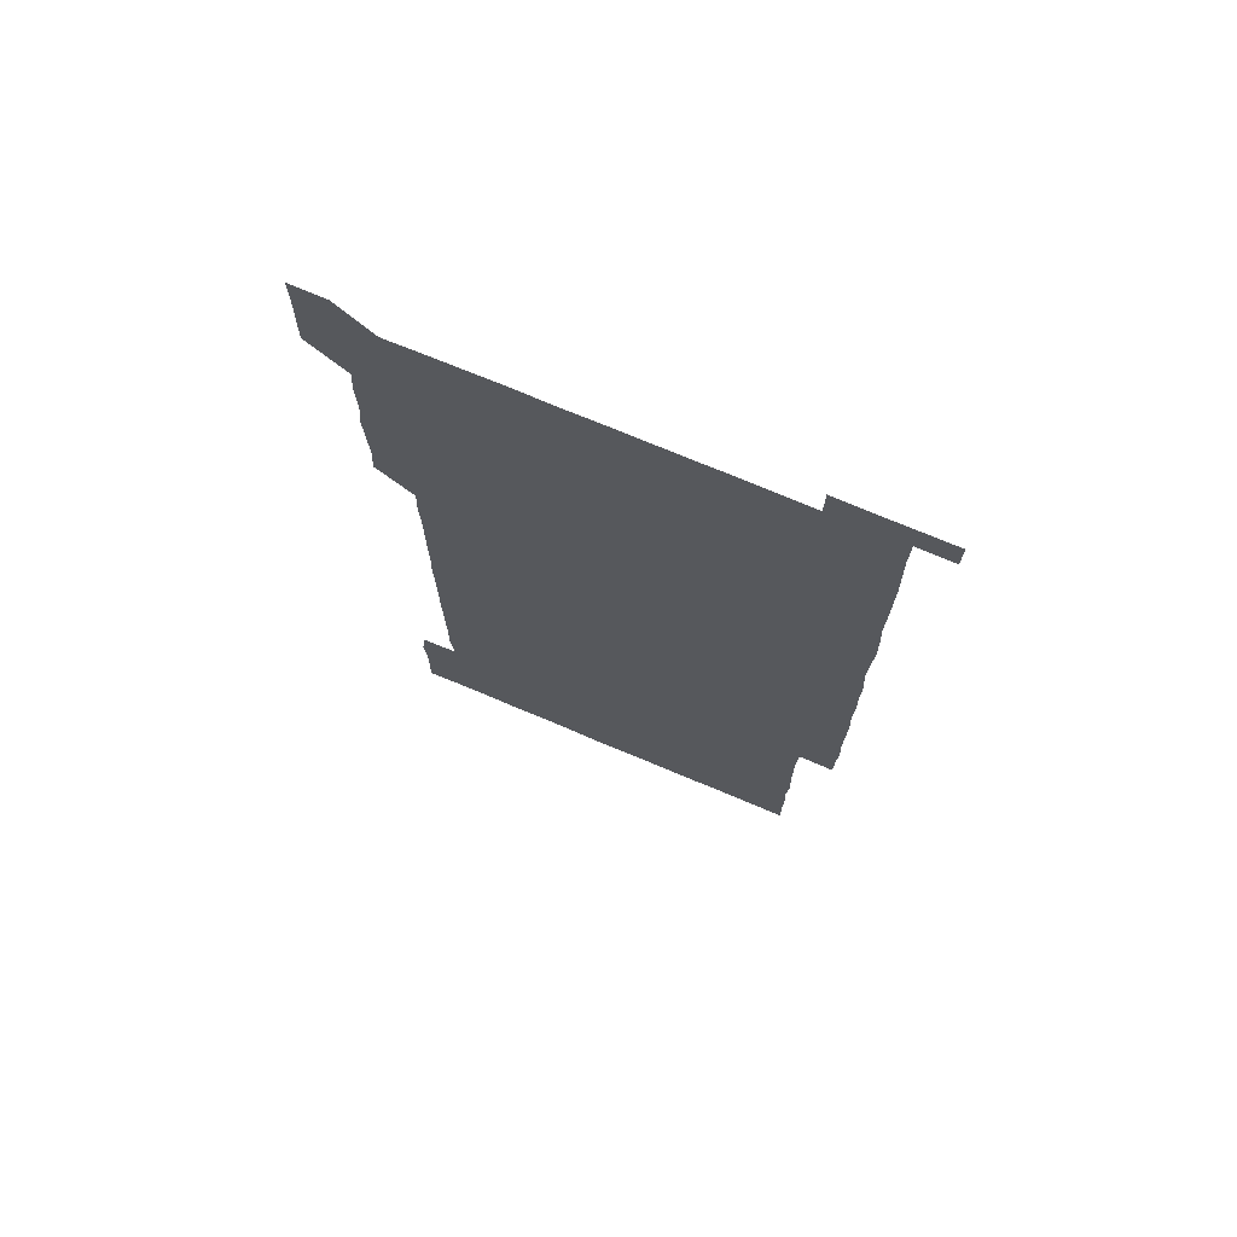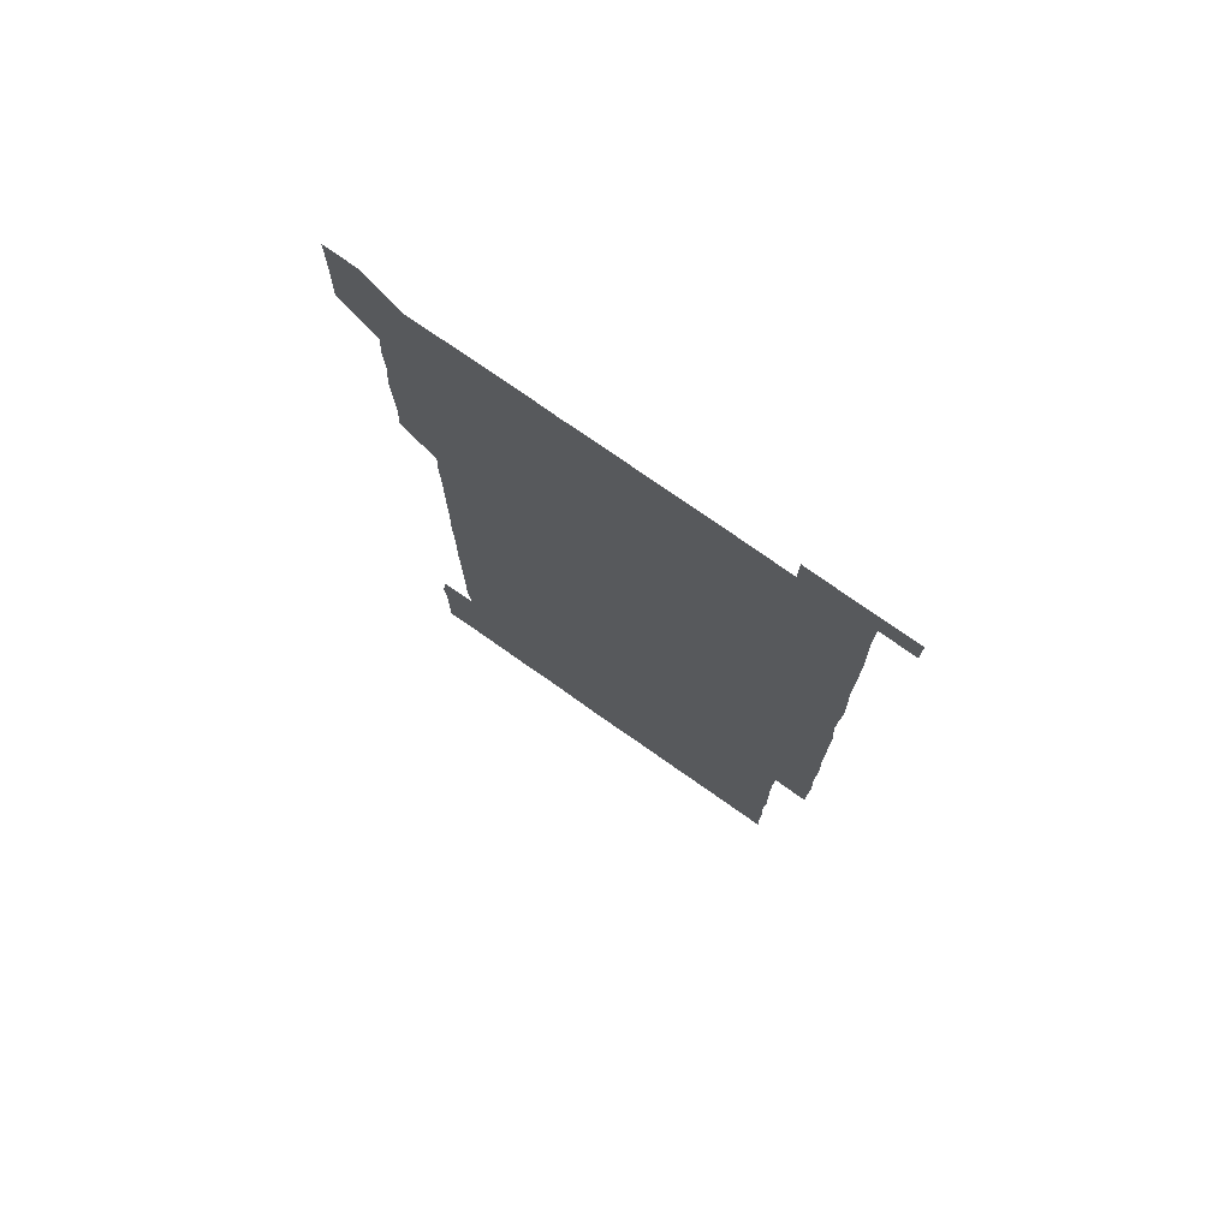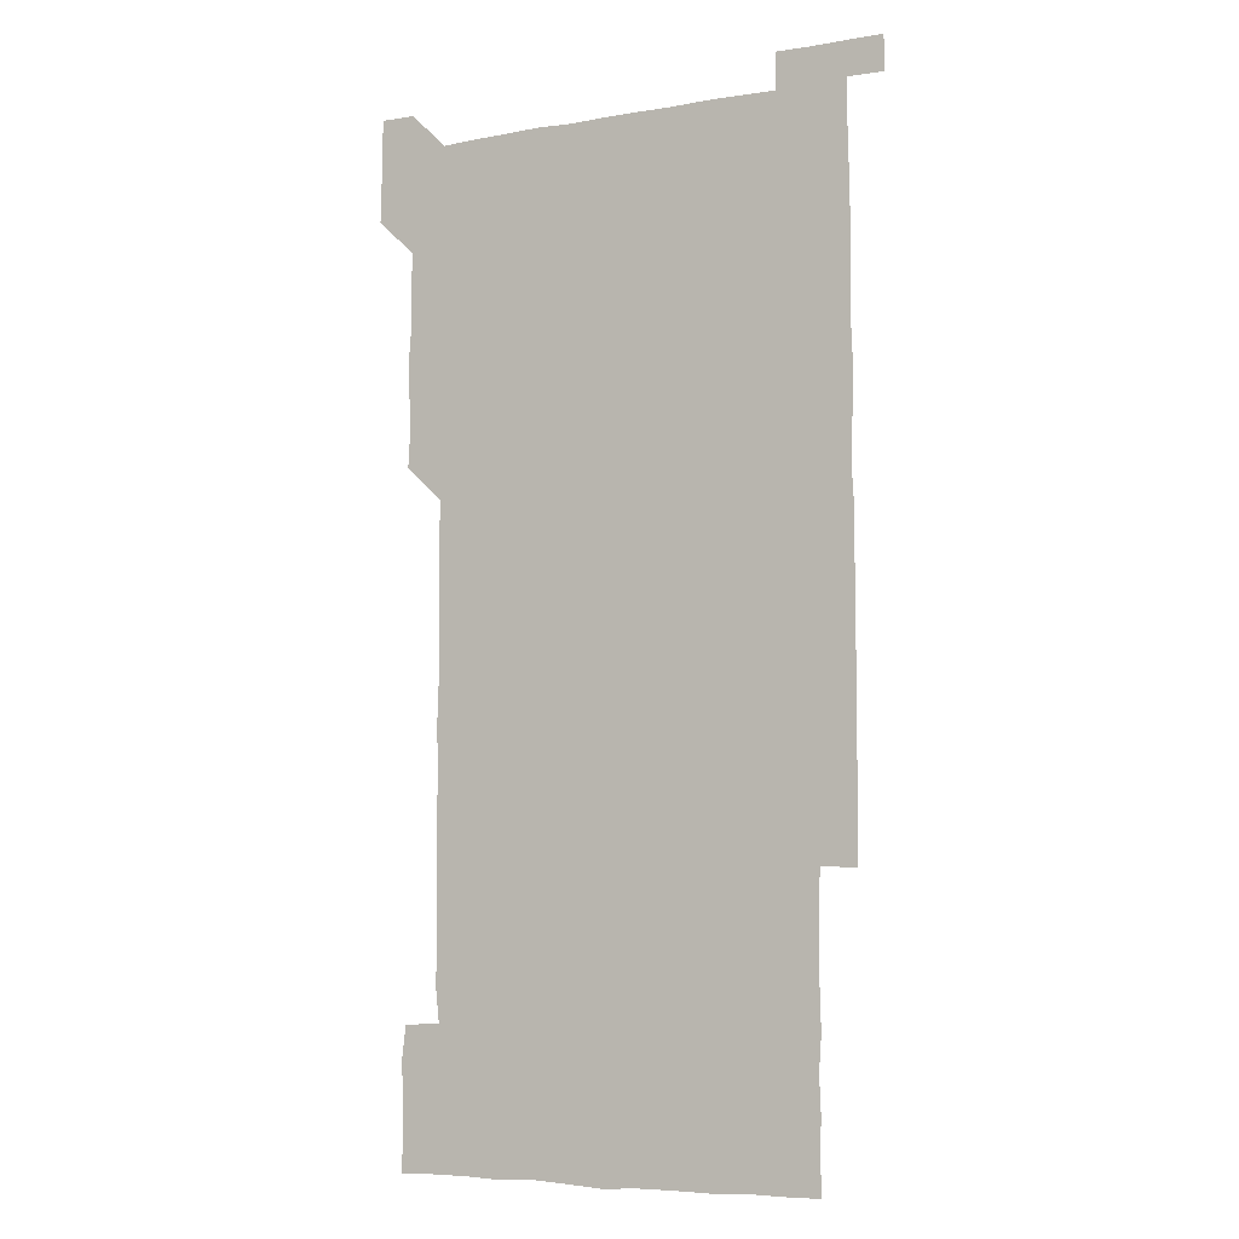
<metadata>
{"format":"obj","ext":"obj","renderer":"f3d","projection":"perspective","resolution":1024,"background":"white","views":[{"elev":73.3,"azim":22.8,"up":"+Y"},{"elev":75.8,"azim":35.1,"up":"+Y"},{"elev":-6.7,"azim":27.3,"up":"+Y"}]}
</metadata>
<code>
v 450.1 556.9 0
v 450.4 571 0
v 450.8 585.9 0
v 450.8 600.8 0
v 465.4 165.6 0
v 465.8 180.1 0
v 465.8 195.7 0
v 464.8 209.8 0
v 466.6 224.3 0
v 465 451.1 0
v 465.9 465.9 0
v 465.3 480.9 0
v 464.8 495.6 0
v 466 510.6 0
v 465.5 525.8 0
v 466.3 541.3 0
v 466.1 556.2 0
v 466.4 570.9 0
v 466.3 585.8 0
v 465.7 600.6 0
v 479.9 166.3 0
v 481.4 181.4 0
v 482.6 196.5 0
v 480.5 210.6 0
v 482.1 225.4 0
v 480.6 239.9 0
v 480.8 255.1 0
v 480.6 270.1 0
v 480.5 285.4 0
v 480.3 300.4 0
v 480.5 315.4 0
v 480.4 330.5 0
v 480.1 345.3 0
v 480.6 360.2 0
v 480.5 375.4 0
v 480.6 390.5 0
v 480.7 405.7 0
v 480.2 420.8 0
v 480.8 436.1 0
v 480.5 451.1 0
v 481.4 466 0
v 480.2 481 0
v 481.4 496.1 0
v 481.3 511 0
v 480.5 525.9 0
v 481.7 540.9 0
v 481.1 556.1 0
v 480.9 571 0
v 481.2 585.5 0
v 495.1 166.2 0
v 496.3 181.5 0
v 495.8 195.8 0
v 495.8 210.6 0
v 496.7 226.1 0
v 495.3 240.5 0
v 496.7 256.2 0
v 496.2 271 0
v 496.5 286.2 0
v 496.6 301.2 0
v 496.3 316.1 0
v 496.2 331 0
v 496.4 346.2 0
v 496 361 0
v 496.4 376.1 0
v 496.4 391.1 0
v 496.1 406 0
v 496.3 421.1 0
v 496.2 436 0
v 495.8 451 0
v 496.2 466 0
v 496.4 481.2 0
v 496 496 0
v 496.5 511 0
v 496.2 526.1 0
v 496.2 540.9 0
v 496.8 555.6 0
v 496.1 570.9 0
v 495.9 586 0
v 509.8 165.6 0
v 511 181.1 0
v 510.2 195.3 0
v 512.2 212.2 0
v 511.7 226.5 0
v 511.3 241.3 0
v 511.1 256 0
v 511.2 271.1 0
v 511.7 286.5 0
v 511 301 0
v 511.1 316 0
v 511.4 331.2 0
v 510.6 345.9 0
v 511 360.9 0
v 511.7 376.5 0
v 511.3 391.1 0
v 511.2 406.1 0
v 510.9 421 0
v 511.4 436.1 0
v 511.4 451.1 0
v 511.2 466 0
v 511.4 481 0
v 511.2 496 0
v 511 511 0
v 511.1 526 0
v 511.1 541 0
v 511.3 555.7 0
v 511.3 570.5 0
v 510.8 586.3 0
v 525.7 166.4 0
v 526 181 0
v 526.4 196.8 0
v 526.6 212 0
v 526 225.9 0
v 526.9 241.8 0
v 526 256 0
v 526.2 271.2 0
v 526.2 286.1 0
v 526.2 301.1 0
v 525.7 315.8 0
v 526.5 331.5 0
v 526.5 346.3 0
v 525.9 361 0
v 526 376 0
v 526.3 391.2 0
v 526.2 406.1 0
v 526.3 421 0
v 525.6 435.9 0
v 526.2 451.1 0
v 526.2 466.1 0
v 526.2 481 0
v 526.3 496 0
v 526.1 511 0
v 526 526 0
v 526.5 540.7 0
v 526.2 555.8 0
v 526.1 570.8 0
v 525.4 586.6 0
v 540.6 165.5 0
v 541.5 182 0
v 541.2 196.5 0
v 541 211 0
v 541.3 226.6 0
v 541.2 241.4 0
v 540.9 255.9 0
v 541.2 271.1 0
v 541.3 286.1 0
v 541.1 301.1 0
v 541.1 316.1 0
v 541.1 331.1 0
v 541.2 346.2 0
v 541.1 361.1 0
v 541.1 376.1 0
v 541 391 0
v 540.6 405.6 0
v 541.5 421.3 0
v 541 436 0
v 541.2 451.1 0
v 541.1 466 0
v 540.6 481 0
v 541.2 496.1 0
v 541 511 0
v 541.4 525.9 0
v 541 541.2 0
v 541.1 555.9 0
v 541.1 570.8 0
v 540.8 586 0
v 555.6 164.5 0
v 555.9 181.2 0
v 555.9 195.7 0
v 556 211.1 0
v 556.1 226.4 0
v 556 241 0
v 556.3 256.4 0
v 555.9 270.6 0
v 556.3 286.7 0
v 556 301.1 0
v 556 316 0
v 556 331 0
v 556 346 0
v 556 361.1 0
v 556 376.1 0
v 556 390.9 0
v 556.1 406.1 0
v 556.1 421.1 0
v 556 436 0
v 556.1 451.1 0
v 556.2 466 0
v 555.9 481 0
v 556.2 496 0
v 556 511 0
v 556.1 525.9 0
v 556.1 540.9 0
v 556.1 555.9 0
v 556.1 570.6 0
v 555.8 586.3 0
v 570.5 165.4 0
v 571 181.7 0
v 571 196.7 0
v 571.1 212 0
v 571 226 0
v 571 241.8 0
v 571 256.2 0
v 570.9 270.6 0
v 570.8 286.7 0
v 571.1 301.2 0
v 571 316 0
v 571.1 331.3 0
v 571 346.1 0
v 571 361.2 0
v 570.7 375.6 0
v 571.2 391.3 0
v 571.1 406.1 0
v 571.1 421 0
v 571 436 0
v 571 450.9 0
v 571.1 466.2 0
v 571 481 0
v 571 496 0
v 571 511 0
v 570.9 526.1 0
v 571.1 540.7 0
v 570.9 556.2 0
v 571.1 570.8 0
v 570.8 586.3 0
v 586 165.4 0
v 585.9 181.8 0
v 586.1 195.8 0
v 586 211.1 0
v 585.9 226.5 0
v 586 241 0
v 585.8 256.3 0
v 585.9 270.7 0
v 586.2 285.6 0
v 586 301.4 0
v 586 316 0
v 585.9 331.2 0
v 586 346.1 0
v 585.9 361.2 0
v 586.1 376.3 0
v 586 391.1 0
v 585.9 406.3 0
v 586.1 421 0
v 586 436 0
v 586 451 0
v 585.9 466.1 0
v 586 481 0
v 586 496 0
v 586 511 0
v 586 525.9 0
v 586 541.1 0
v 586.1 555.7 0
v 586.1 570.8 0
v 585.9 586 0
v 601.2 165.2 0
v 601 180.5 0
v 601 195.8 0
v 600.7 212 0
v 600.9 226.2 0
v 600.9 241.2 0
v 600.8 256.1 0
v 600.7 271.7 0
v 601.2 285.6 0
v 600.9 301.4 0
v 600.9 316.1 0
v 601 330.7 0
v 600.8 346.5 0
v 600.9 361.3 0
v 600.9 376.2 0
v 600.9 391.1 0
v 601 406.1 0
v 600.9 421.2 0
v 600.9 436 0
v 600.9 451 0
v 601 465.7 0
v 601 481 0
v 601 496 0
v 600.9 510.9 0
v 601 526 0
v 601 540.9 0
v 601.1 555.9 0
v 601.1 570.8 0
v 601 586.3 0
v 616.1 165.8 0
v 615.5 182.6 0
v 616.3 195.8 0
v 615.8 211.4 0
v 615.8 226.3 0
v 616 241 0
v 616 256 0
v 615.8 271.2 0
v 616 285.9 0
v 615.6 301.7 0
v 615.9 316.1 0
v 615.7 331.4 0
v 616 346.1 0
v 615.8 361.2 0
v 615.9 376.1 0
v 615.8 391.1 0
v 615.7 406.1 0
v 615.9 421.1 0
v 615.7 436 0
v 616 450.9 0
v 615.7 466.5 0
v 616.1 481.1 0
v 615.8 496 0
v 615.8 511 0
v 615.9 526 0
v 615.6 540.6 0
v 616.1 556.1 0
v 615.9 570.6 0
v 616 586.1 0
v 631.7 165.5 0
v 630.5 181.5 0
v 631.1 195.8 0
v 630.7 211.2 0
v 630.5 226.4 0
v 630.8 241 0
v 630.8 256.1 0
v 630.7 271.3 0
v 630.8 286.4 0
v 630.1 301.6 0
v 630.8 316.1 0
v 630.8 331.1 0
v 630.6 346.3 0
v 630.8 361.1 0
v 630.4 376.3 0
v 630.6 391.1 0
v 630.7 406.1 0
v 631 421 0
v 630.8 436.1 0
v 630.8 451.1 0
v 630.2 466.1 0
v 631.2 481 0
v 630.8 496 0
v 631.3 511.1 0
v 631 526 0
v 630.8 541 0
v 631 556 0
v 630.9 570.8 0
v 631.2 585.7 0
v 631.3 601.3 0
v 646.2 165.6 0
v 645.6 180.6 0
v 646.1 195.1 0
v 645.5 210.6 0
v 646.5 225.2 0
v 646.1 240.2 0
v 646 255.3 0
v 645.9 270.7 0
v 646.7 286.3 0
v 645.5 301.5 0
v 645.5 316.4 0
v 644.9 331.3 0
v 645.6 346.1 0
v 645.1 361.2 0
v 645.7 375.9 0
v 645.6 391.1 0
v 646 405.9 0
v 645.5 421.1 0
v 646 435.9 0
v 645.7 451.1 0
v 645.7 466.3 0
v 645.1 481.1 0
v 645.6 495.7 0
v 646.3 511 0
v 645.8 526.1 0
v 645.3 540.8 0
v 646.3 555.9 0
v 645.6 570.8 0
v 645.7 585.6 0
v 646.1 600.9 0
v 661.6 285.8 0
v 661.7 300.3 0
v 662.2 315.1 0
v 661.7 330.2 0
v 662 345.3 0
v 662.1 360.4 0
v 661.6 375.5 0
v 661.9 390.6 0
v 661.7 405.5 0
v 661.9 420.3 0
v 660.9 435.7 0
v 661.3 450.9 0
v 662.1 465.8 0
v 661.8 480.7 0
v 661.1 496 0
v 661.4 511.1 0
v 661.4 526 0
v 661.5 541.1 0
v 661.1 556 0
v 660.8 571.1 0
v 661.1 586.5 0
v 661.2 601 0
v 676 586.2 0
v 676.1 601 0
f 16 17 1
f 1 17 2
f 17 18 2
f 2 18 3
f 18 19 3
f 3 19 4
f 19 20 4
f 5 21 6
f 21 22 6
f 6 22 7
f 22 23 7
f 7 23 8
f 23 24 8
f 8 24 9
f 24 25 9
f 39 40 10
f 10 40 11
f 40 41 11
f 11 41 12
f 41 42 12
f 12 42 13
f 42 43 13
f 13 43 14
f 43 44 14
f 14 44 15
f 44 45 15
f 15 45 16
f 45 46 16
f 16 46 17
f 46 47 17
f 17 47 18
f 47 48 18
f 18 48 19
f 48 49 19
f 19 49 20
f 21 50 22
f 50 51 22
f 22 51 23
f 51 52 23
f 23 52 24
f 52 53 24
f 24 53 25
f 53 54 25
f 25 54 26
f 54 55 26
f 26 55 27
f 55 56 27
f 27 56 28
f 56 57 28
f 28 57 29
f 57 58 29
f 29 58 30
f 58 59 30
f 30 59 31
f 59 60 31
f 31 60 32
f 60 61 32
f 32 61 33
f 61 62 33
f 33 62 34
f 62 63 34
f 34 63 35
f 63 64 35
f 35 64 36
f 64 65 36
f 36 65 37
f 65 66 37
f 37 66 38
f 66 67 38
f 38 67 39
f 67 68 39
f 39 68 40
f 68 69 40
f 40 69 41
f 69 70 41
f 41 70 42
f 70 71 42
f 42 71 43
f 71 72 43
f 43 72 44
f 72 73 44
f 44 73 45
f 73 74 45
f 45 74 46
f 74 75 46
f 46 75 47
f 75 76 47
f 47 76 48
f 76 77 48
f 48 77 49
f 77 78 49
f 50 79 51
f 79 80 51
f 51 80 52
f 80 81 52
f 52 81 53
f 81 82 53
f 53 82 54
f 82 83 54
f 54 83 55
f 83 84 55
f 55 84 56
f 84 85 56
f 56 85 57
f 85 86 57
f 57 86 58
f 86 87 58
f 58 87 59
f 87 88 59
f 59 88 60
f 88 89 60
f 60 89 61
f 89 90 61
f 61 90 62
f 90 91 62
f 62 91 63
f 91 92 63
f 63 92 64
f 92 93 64
f 64 93 65
f 93 94 65
f 65 94 66
f 94 95 66
f 66 95 67
f 95 96 67
f 67 96 68
f 96 97 68
f 68 97 69
f 97 98 69
f 69 98 70
f 98 99 70
f 70 99 71
f 99 100 71
f 71 100 72
f 100 101 72
f 72 101 73
f 101 102 73
f 73 102 74
f 102 103 74
f 74 103 75
f 103 104 75
f 75 104 76
f 104 105 76
f 76 105 77
f 105 106 77
f 77 106 78
f 106 107 78
f 79 108 80
f 108 109 80
f 80 109 81
f 109 110 81
f 81 110 82
f 110 111 82
f 82 111 83
f 111 112 83
f 83 112 84
f 112 113 84
f 84 113 85
f 113 114 85
f 85 114 86
f 114 115 86
f 86 115 87
f 115 116 87
f 87 116 88
f 116 117 88
f 88 117 89
f 117 118 89
f 89 118 90
f 118 119 90
f 90 119 91
f 119 120 91
f 91 120 92
f 120 121 92
f 92 121 93
f 121 122 93
f 93 122 94
f 122 123 94
f 94 123 95
f 123 124 95
f 95 124 96
f 124 125 96
f 96 125 97
f 125 126 97
f 97 126 98
f 126 127 98
f 98 127 99
f 127 128 99
f 99 128 100
f 128 129 100
f 100 129 101
f 129 130 101
f 101 130 102
f 130 131 102
f 102 131 103
f 131 132 103
f 103 132 104
f 132 133 104
f 104 133 105
f 133 134 105
f 105 134 106
f 134 135 106
f 106 135 107
f 135 136 107
f 108 137 109
f 137 138 109
f 109 138 110
f 138 139 110
f 110 139 111
f 139 140 111
f 111 140 112
f 140 141 112
f 112 141 113
f 141 142 113
f 113 142 114
f 142 143 114
f 114 143 115
f 143 144 115
f 115 144 116
f 144 145 116
f 116 145 117
f 145 146 117
f 117 146 118
f 146 147 118
f 118 147 119
f 147 148 119
f 119 148 120
f 148 149 120
f 120 149 121
f 149 150 121
f 121 150 122
f 150 151 122
f 122 151 123
f 151 152 123
f 123 152 124
f 152 153 124
f 124 153 125
f 153 154 125
f 125 154 126
f 154 155 126
f 126 155 127
f 155 156 127
f 127 156 128
f 156 157 128
f 128 157 129
f 157 158 129
f 129 158 130
f 158 159 130
f 130 159 131
f 159 160 131
f 131 160 132
f 160 161 132
f 132 161 133
f 161 162 133
f 133 162 134
f 162 163 134
f 134 163 135
f 163 164 135
f 135 164 136
f 164 165 136
f 137 166 138
f 166 167 138
f 138 167 139
f 167 168 139
f 139 168 140
f 168 169 140
f 140 169 141
f 169 170 141
f 141 170 142
f 170 171 142
f 142 171 143
f 171 172 143
f 143 172 144
f 172 173 144
f 144 173 145
f 173 174 145
f 145 174 146
f 174 175 146
f 146 175 147
f 175 176 147
f 147 176 148
f 176 177 148
f 148 177 149
f 177 178 149
f 149 178 150
f 178 179 150
f 150 179 151
f 179 180 151
f 151 180 152
f 180 181 152
f 152 181 153
f 181 182 153
f 153 182 154
f 182 183 154
f 154 183 155
f 183 184 155
f 155 184 156
f 184 185 156
f 156 185 157
f 185 186 157
f 157 186 158
f 186 187 158
f 158 187 159
f 187 188 159
f 159 188 160
f 188 189 160
f 160 189 161
f 189 190 161
f 161 190 162
f 190 191 162
f 162 191 163
f 191 192 163
f 163 192 164
f 192 193 164
f 164 193 165
f 193 194 165
f 166 195 167
f 195 196 167
f 167 196 168
f 196 197 168
f 168 197 169
f 197 198 169
f 169 198 170
f 198 199 170
f 170 199 171
f 199 200 171
f 171 200 172
f 200 201 172
f 172 201 173
f 201 202 173
f 173 202 174
f 202 203 174
f 174 203 175
f 203 204 175
f 175 204 176
f 204 205 176
f 176 205 177
f 205 206 177
f 177 206 178
f 206 207 178
f 178 207 179
f 207 208 179
f 179 208 180
f 208 209 180
f 180 209 181
f 209 210 181
f 181 210 182
f 210 211 182
f 182 211 183
f 211 212 183
f 183 212 184
f 212 213 184
f 184 213 185
f 213 214 185
f 185 214 186
f 214 215 186
f 186 215 187
f 215 216 187
f 187 216 188
f 216 217 188
f 188 217 189
f 217 218 189
f 189 218 190
f 218 219 190
f 190 219 191
f 219 220 191
f 191 220 192
f 220 221 192
f 192 221 193
f 221 222 193
f 193 222 194
f 222 223 194
f 195 224 196
f 224 225 196
f 196 225 197
f 225 226 197
f 197 226 198
f 226 227 198
f 198 227 199
f 227 228 199
f 199 228 200
f 228 229 200
f 200 229 201
f 229 230 201
f 201 230 202
f 230 231 202
f 202 231 203
f 231 232 203
f 203 232 204
f 232 233 204
f 204 233 205
f 233 234 205
f 205 234 206
f 234 235 206
f 206 235 207
f 235 236 207
f 207 236 208
f 236 237 208
f 208 237 209
f 237 238 209
f 209 238 210
f 238 239 210
f 210 239 211
f 239 240 211
f 211 240 212
f 240 241 212
f 212 241 213
f 241 242 213
f 213 242 214
f 242 243 214
f 214 243 215
f 243 244 215
f 215 244 216
f 244 245 216
f 216 245 217
f 245 246 217
f 217 246 218
f 246 247 218
f 218 247 219
f 247 248 219
f 219 248 220
f 248 249 220
f 220 249 221
f 249 250 221
f 221 250 222
f 250 251 222
f 222 251 223
f 251 252 223
f 224 253 225
f 253 254 225
f 225 254 226
f 254 255 226
f 226 255 227
f 255 256 227
f 227 256 228
f 256 257 228
f 228 257 229
f 257 258 229
f 229 258 230
f 258 259 230
f 230 259 231
f 259 260 231
f 231 260 232
f 260 261 232
f 232 261 233
f 261 262 233
f 233 262 234
f 262 263 234
f 234 263 235
f 263 264 235
f 235 264 236
f 264 265 236
f 236 265 237
f 265 266 237
f 237 266 238
f 266 267 238
f 238 267 239
f 267 268 239
f 239 268 240
f 268 269 240
f 240 269 241
f 269 270 241
f 241 270 242
f 270 271 242
f 242 271 243
f 271 272 243
f 243 272 244
f 272 273 244
f 244 273 245
f 273 274 245
f 245 274 246
f 274 275 246
f 246 275 247
f 275 276 247
f 247 276 248
f 276 277 248
f 248 277 249
f 277 278 249
f 249 278 250
f 278 279 250
f 250 279 251
f 279 280 251
f 251 280 252
f 280 281 252
f 253 282 254
f 282 283 254
f 254 283 255
f 283 284 255
f 255 284 256
f 284 285 256
f 256 285 257
f 285 286 257
f 257 286 258
f 286 287 258
f 258 287 259
f 287 288 259
f 259 288 260
f 288 289 260
f 260 289 261
f 289 290 261
f 261 290 262
f 290 291 262
f 262 291 263
f 291 292 263
f 263 292 264
f 292 293 264
f 264 293 265
f 293 294 265
f 265 294 266
f 294 295 266
f 266 295 267
f 295 296 267
f 267 296 268
f 296 297 268
f 268 297 269
f 297 298 269
f 269 298 270
f 298 299 270
f 270 299 271
f 299 300 271
f 271 300 272
f 300 301 272
f 272 301 273
f 301 302 273
f 273 302 274
f 302 303 274
f 274 303 275
f 303 304 275
f 275 304 276
f 304 305 276
f 276 305 277
f 305 306 277
f 277 306 278
f 306 307 278
f 278 307 279
f 307 308 279
f 279 308 280
f 308 309 280
f 280 309 281
f 309 310 281
f 282 311 283
f 311 312 283
f 283 312 284
f 312 313 284
f 284 313 285
f 313 314 285
f 285 314 286
f 314 315 286
f 286 315 287
f 315 316 287
f 287 316 288
f 316 317 288
f 288 317 289
f 317 318 289
f 289 318 290
f 318 319 290
f 290 319 291
f 319 320 291
f 291 320 292
f 320 321 292
f 292 321 293
f 321 322 293
f 293 322 294
f 322 323 294
f 294 323 295
f 323 324 295
f 295 324 296
f 324 325 296
f 296 325 297
f 325 326 297
f 297 326 298
f 326 327 298
f 298 327 299
f 327 328 299
f 299 328 300
f 328 329 300
f 300 329 301
f 329 330 301
f 301 330 302
f 330 331 302
f 302 331 303
f 331 332 303
f 303 332 304
f 332 333 304
f 304 333 305
f 333 334 305
f 305 334 306
f 334 335 306
f 306 335 307
f 335 336 307
f 307 336 308
f 336 337 308
f 308 337 309
f 337 338 309
f 309 338 310
f 338 339 310
f 311 341 312
f 341 342 312
f 312 342 313
f 342 343 313
f 313 343 314
f 343 344 314
f 314 344 315
f 344 345 315
f 315 345 316
f 345 346 316
f 316 346 317
f 346 347 317
f 317 347 318
f 347 348 318
f 318 348 319
f 348 349 319
f 319 349 320
f 349 350 320
f 320 350 321
f 350 351 321
f 321 351 322
f 351 352 322
f 322 352 323
f 352 353 323
f 323 353 324
f 353 354 324
f 324 354 325
f 354 355 325
f 325 355 326
f 355 356 326
f 326 356 327
f 356 357 327
f 327 357 328
f 357 358 328
f 328 358 329
f 358 359 329
f 329 359 330
f 359 360 330
f 330 360 331
f 360 361 331
f 331 361 332
f 361 362 332
f 332 362 333
f 362 363 333
f 333 363 334
f 363 364 334
f 334 364 335
f 364 365 335
f 335 365 336
f 365 366 336
f 336 366 337
f 366 367 337
f 337 367 338
f 367 368 338
f 338 368 339
f 368 369 339
f 339 369 340
f 369 370 340
f 349 371 350
f 371 372 350
f 350 372 351
f 372 373 351
f 351 373 352
f 373 374 352
f 352 374 353
f 374 375 353
f 353 375 354
f 375 376 354
f 354 376 355
f 376 377 355
f 355 377 356
f 377 378 356
f 356 378 357
f 378 379 357
f 357 379 358
f 379 380 358
f 358 380 359
f 380 381 359
f 359 381 360
f 381 382 360
f 360 382 361
f 382 383 361
f 361 383 362
f 383 384 362
f 362 384 363
f 384 385 363
f 363 385 364
f 385 386 364
f 364 386 365
f 386 387 365
f 365 387 366
f 387 388 366
f 366 388 367
f 388 389 367
f 367 389 368
f 389 390 368
f 368 390 369
f 390 391 369
f 369 391 370
f 391 392 370
f 391 393 392
f 393 394 392

</code>
